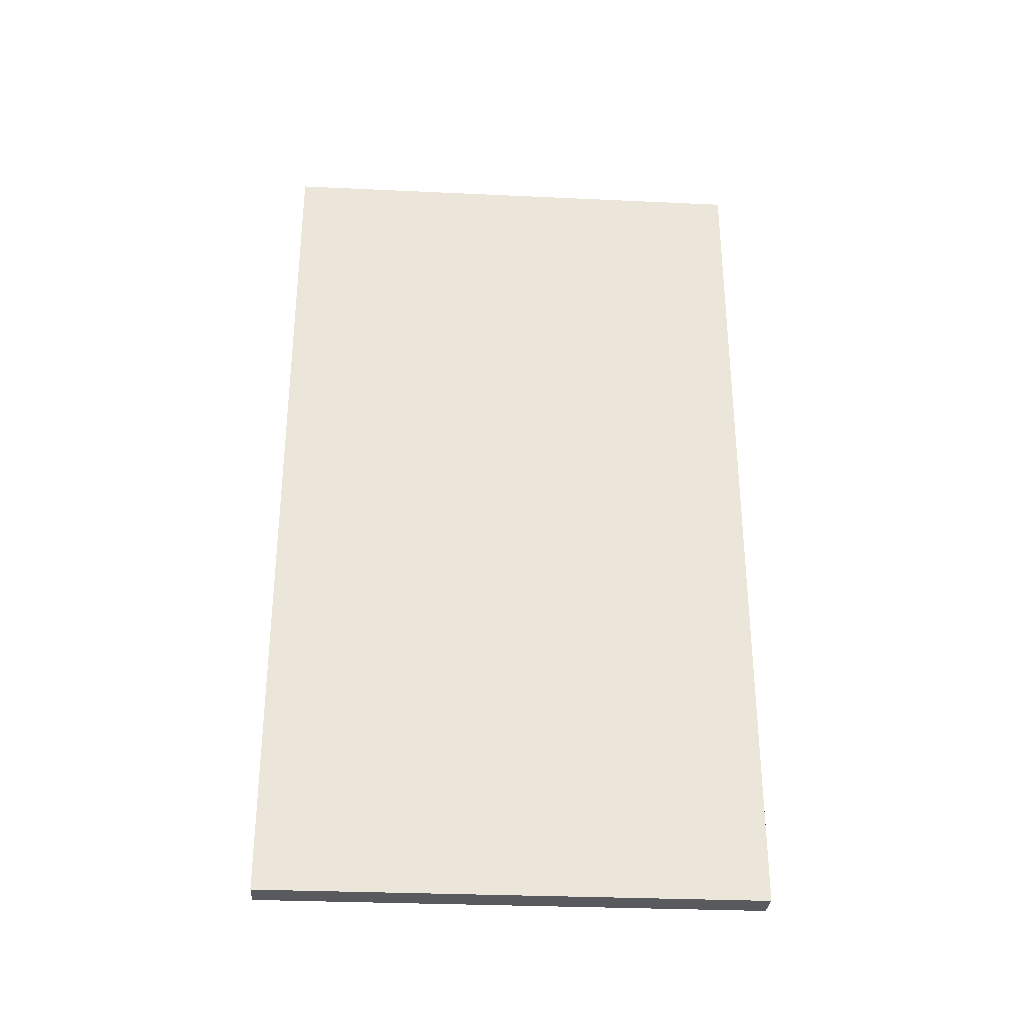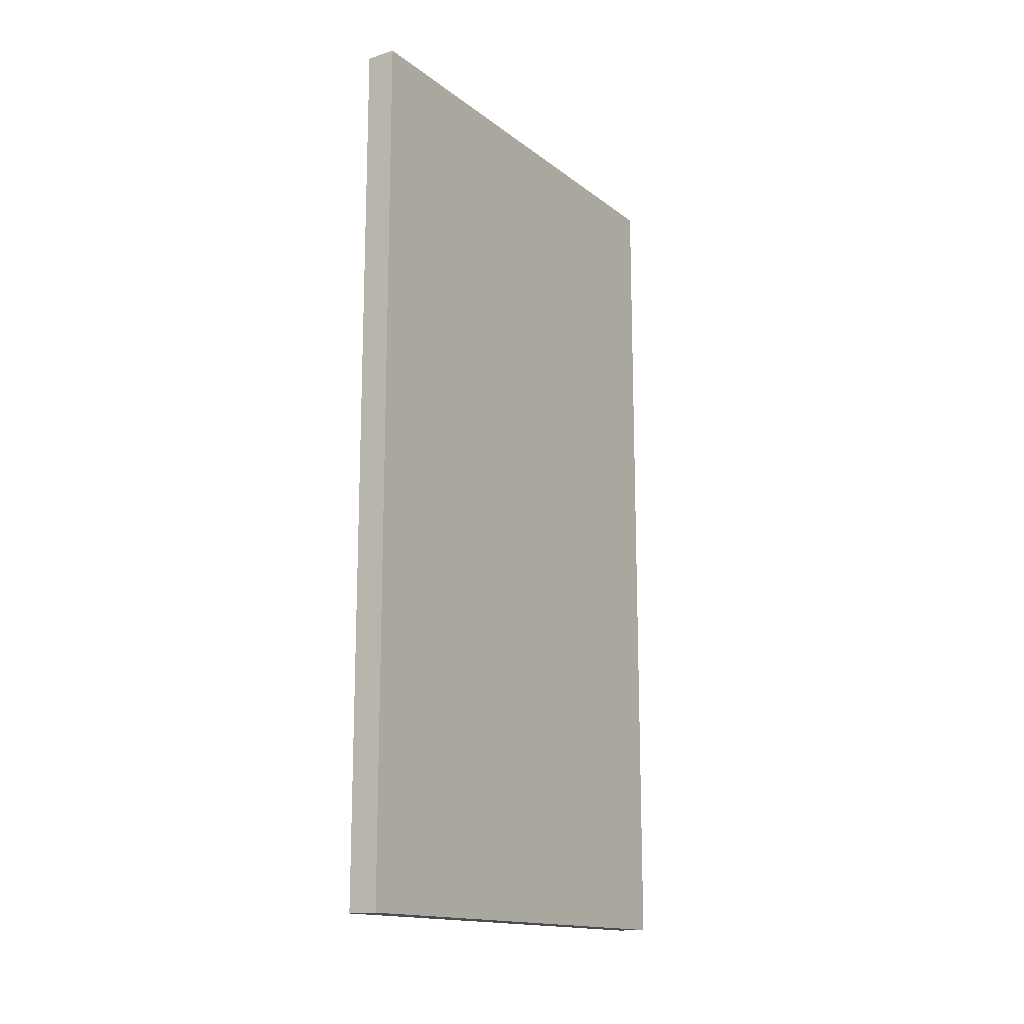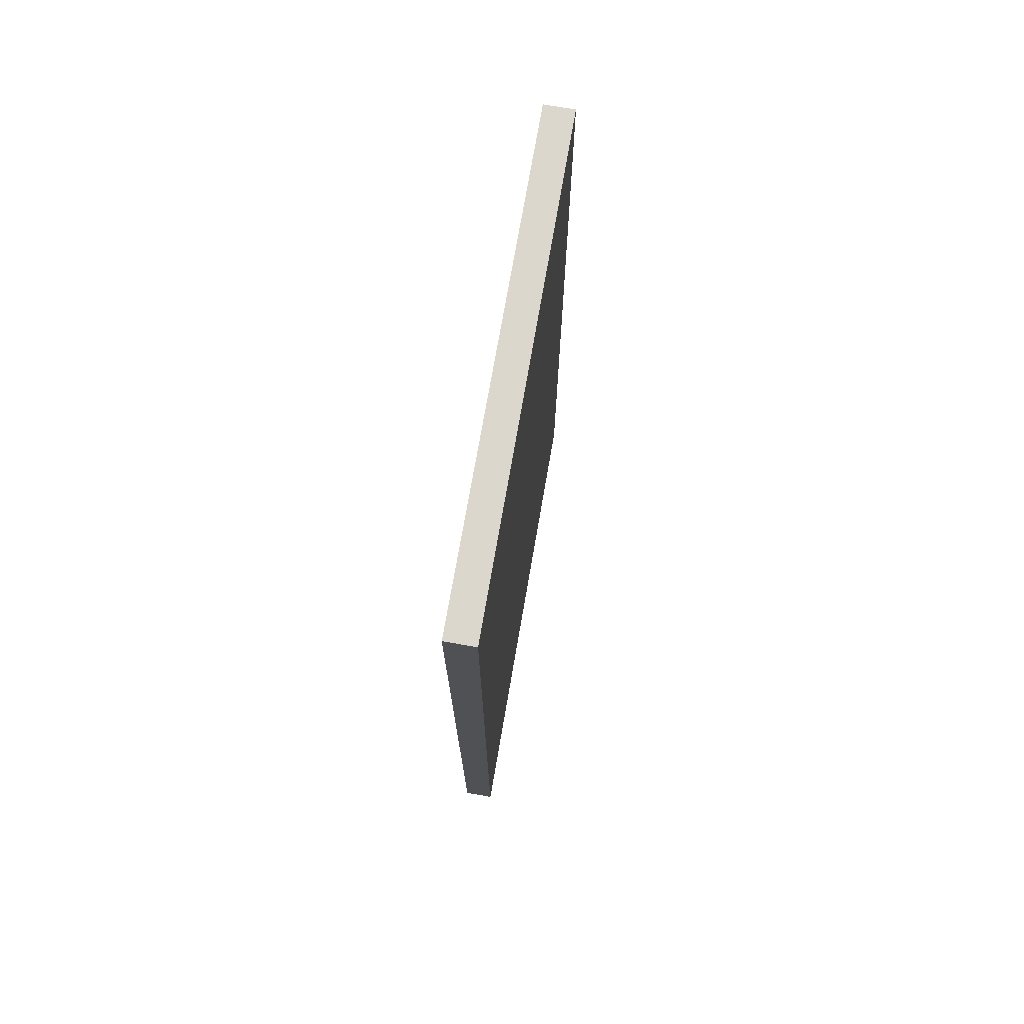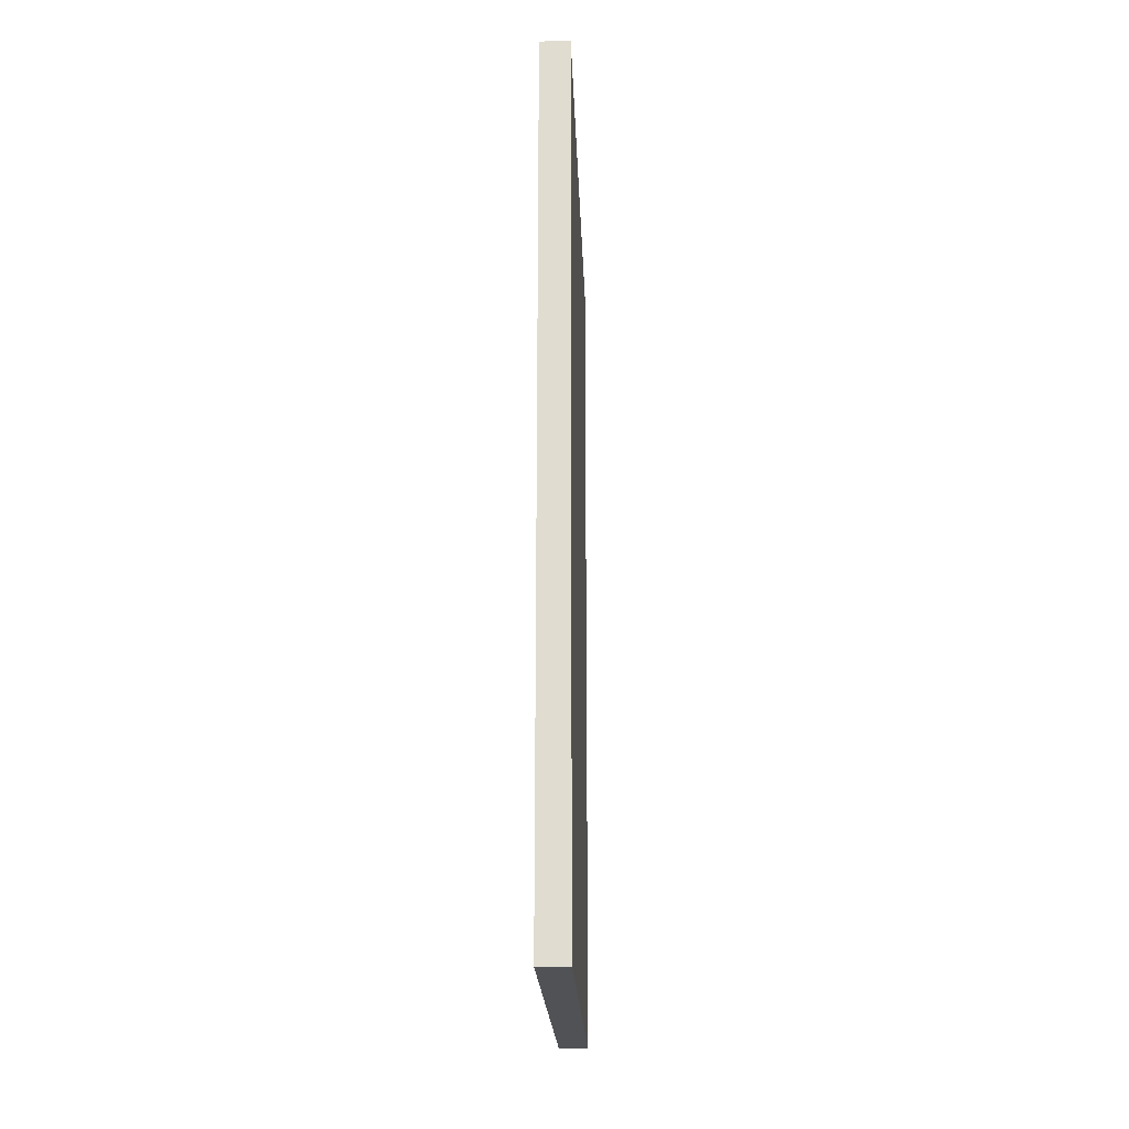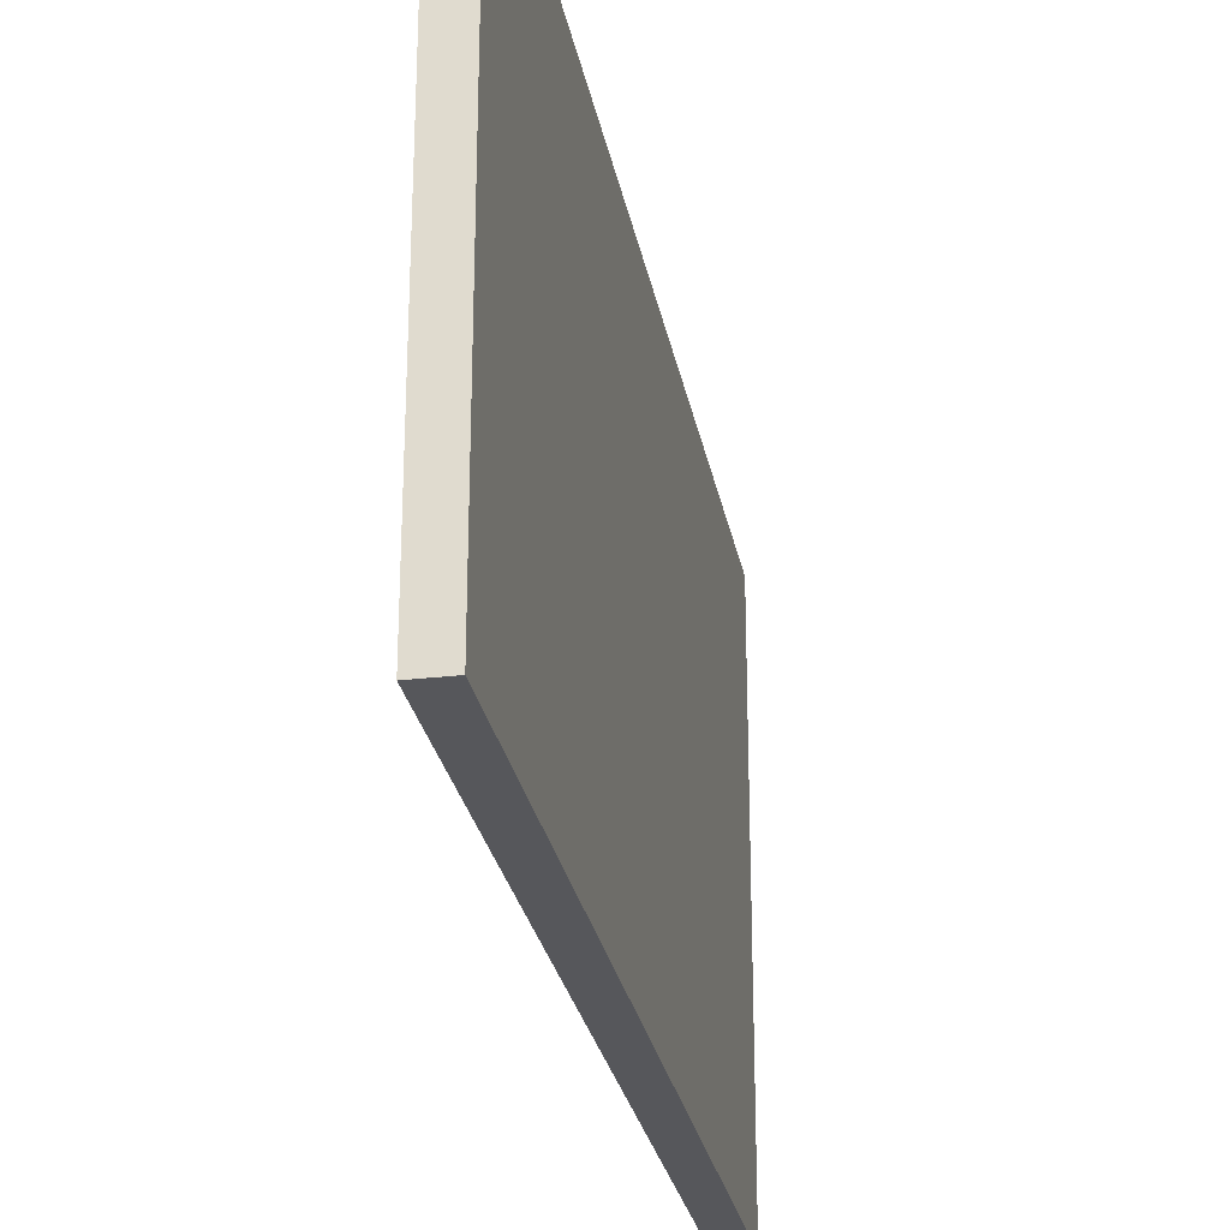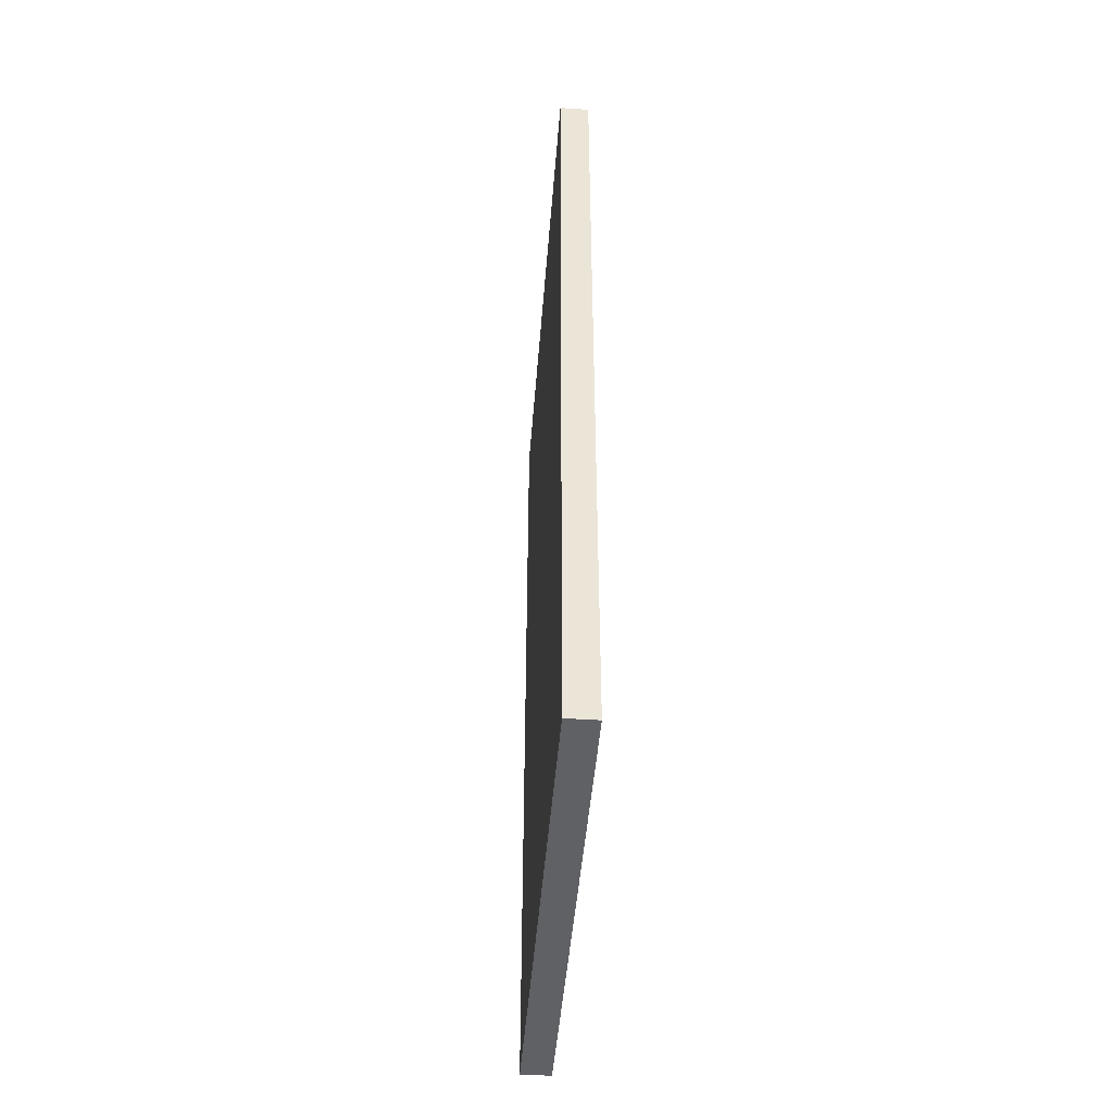
<metadata>
{"format":"obj","ext":"obj","renderer":"f3d","projection":"perspective","resolution":1024,"background":"white","views":[{"elev":-30.9,"azim":-93.8,"up":"+Y"},{"elev":-15.3,"azim":33.1,"up":"+Y"},{"elev":73.0,"azim":9.8,"up":"+Y"},{"elev":-21.0,"azim":-177.9,"up":"+Y"},{"elev":-27.1,"azim":-169.6,"up":"+Z"},{"elev":-46.2,"azim":-4.4,"up":"+Y"}]}
</metadata>
<code>
o Cube
v -0.05 -1.45 0.83
v -0.05 1.45 0.83
v -0.05 -1.45 -0.83
v -0.05 1.45 -0.83
v 0.05 -1.45 0.83
v 0.05 1.45 0.83
v 0.05 -1.45 -0.83
v 0.05 1.45 -0.83
f 7 8 6 5
f 1 2 4 3
f 3 4 8 7
f 5 6 2 1
f 3 7 5 1
f 8 4 2 6

</code>
